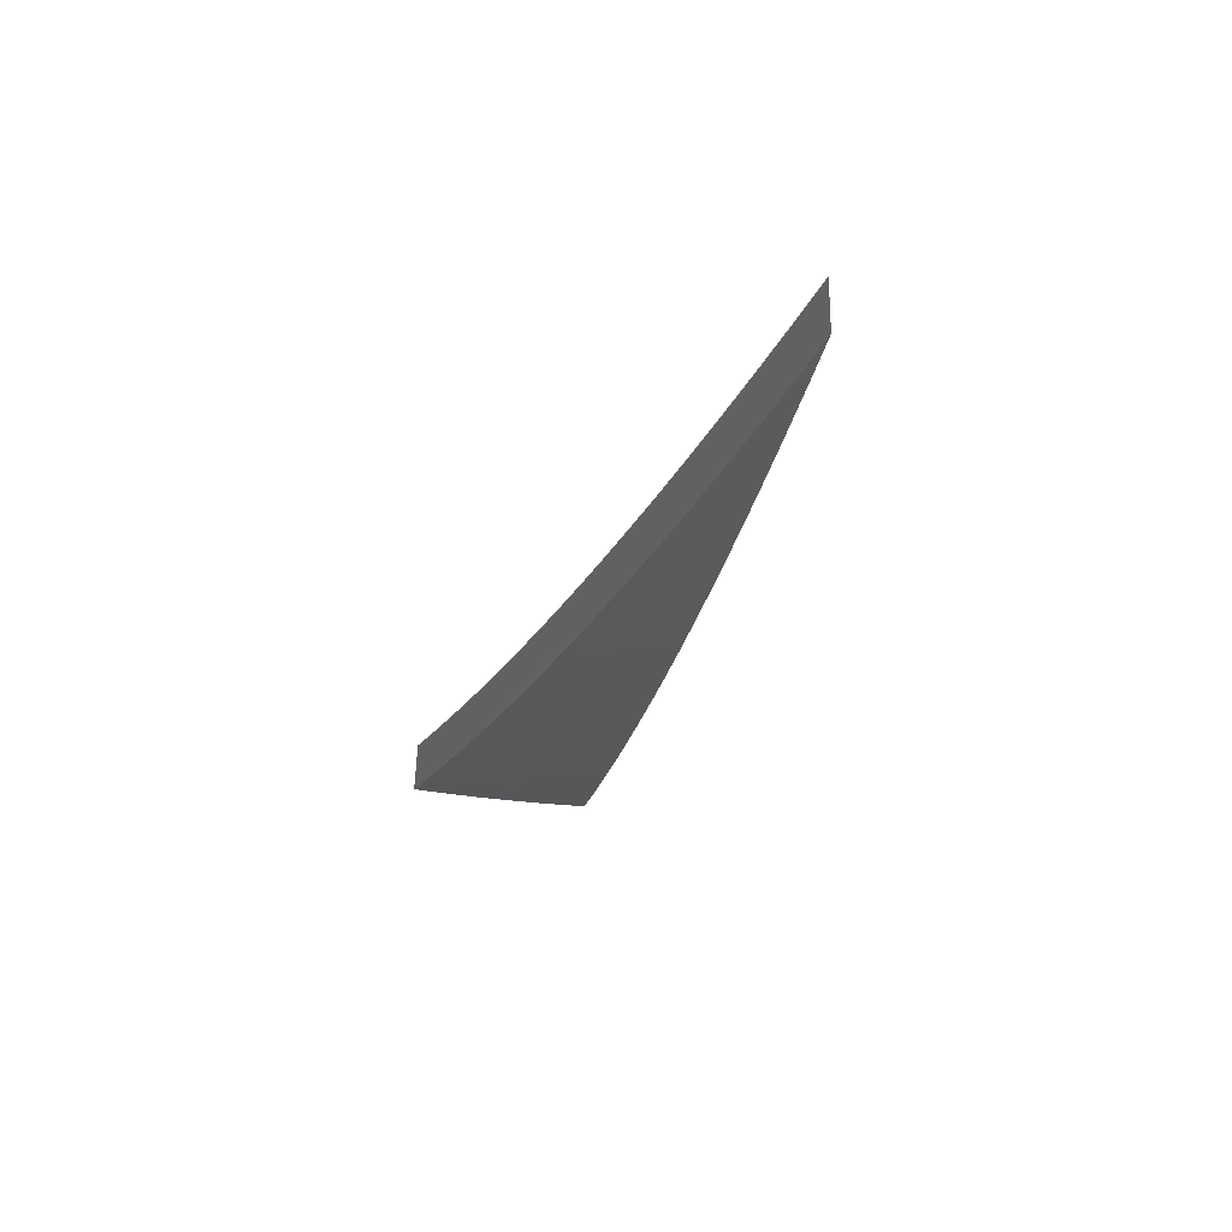
<metadata>
{"format":"stl","ext":"stl","renderer":"f3d","projection":"perspective","resolution":1024,"background":"white","views":[{"elev":-27.7,"azim":30.2,"up":"+Z"}]}
</metadata>
<code>
# stl→obj: 416 verts, 828 faces
v -1.273 1.518 -11.24
v -1.306 1.49 -11.24
v -1.195 1.424 -11.26
v -1.224 1.395 -11.26
v -1.116 1.33 -11.28
v -1.14 1.3 -11.28
v -1.037 1.236 -11.3
v -1.057 1.206 -11.3
v -0.9576 1.141 -11.32
v -0.9746 1.111 -11.32
v -0.8783 1.047 -11.34
v -0.892 1.017 -11.34
v -0.7989 0.952 -11.35
v -0.8096 0.9231 -11.35
v -0.7193 0.8573 -11.36
v -0.7274 0.8293 -11.37
v -0.6863 0.7826 -11.37
v -0.7457 0.8137 -11.37
v -0.7036 0.7678 -11.37
v -0.7636 0.7976 -11.37
v -0.7206 0.7526 -11.37
v -0.7812 0.7811 -11.37
v -0.7372 0.7371 -11.37
v -0.7985 0.7643 -11.37
v -0.7535 0.7212 -11.37
v -0.8154 0.7471 -11.37
v -0.7694 0.7049 -11.37
v -0.8319 0.7295 -11.37
v -0.785 0.6883 -11.37
v -0.8573 0.7194 -11.37
v -0.7624 0.6397 -11.38
v -1.338 1.461 -11.24
v -1.254 1.369 -11.26
v -1.169 1.276 -11.28
v -1.084 1.183 -11.3
v -0.9991 1.09 -11.32
v -0.9144 0.9979 -11.34
v -0.8299 0.9056 -11.35
v -1.37 1.431 -11.24
v -1.285 1.342 -11.26
v -1.197 1.251 -11.28
v -1.11 1.16 -11.3
v -1.023 1.069 -11.32
v -0.9364 0.9781 -11.34
v -0.8499 0.8877 -11.35
v -1.401 1.401 -11.24
v -1.314 1.314 -11.26
v -1.225 1.225 -11.28
v -1.136 1.136 -11.3
v -1.047 1.047 -11.32
v -0.958 0.958 -11.34
v -0.8695 0.8694 -11.35
v -1.431 1.37 -11.24
v -1.343 1.286 -11.26
v -1.252 1.198 -11.28
v -1.161 1.111 -11.3
v -1.07 1.024 -11.32
v -0.9792 0.9373 -11.34
v -0.8887 0.8507 -11.35
v -1.461 1.339 -11.24
v -1.372 1.257 -11.26
v -1.278 1.171 -11.28
v -1.185 1.086 -11.3
v -1.093 1.001 -11.32
v -0.9999 0.9162 -11.34
v -0.9075 0.8315 -11.35
v -1.49 1.306 -11.24
v -1.399 1.227 -11.26
v -1.304 1.144 -11.28
v -1.209 1.061 -11.3
v -1.115 0.9775 -11.32
v -1.02 0.8946 -11.34
v -0.9259 0.8119 -11.35
v -1.518 1.274 -11.24
v -1.424 1.195 -11.26
v -1.33 1.116 -11.28
v -1.236 1.037 -11.3
v -1.141 0.9577 -11.32
v -1.047 0.8783 -11.34
v -0.9521 0.7989 -11.35
v -0.6674 0.56 -11.39
v -0.6914 0.6063 -11.38
v -0.7381 0.6473 -11.38
v -0.7235 0.6629 -11.38
v -0.7085 0.6781 -11.38
v -0.6932 0.6931 -11.38
v -0.6776 0.7077 -11.38
v -0.6616 0.722 -11.38
v -0.6454 0.7359 -11.38
v -0.6397 0.7624 -11.38
v -0.5723 0.4802 -11.4
v -0.5981 0.5244 -11.39
v -0.6447 0.5653 -11.39
v -0.6319 0.5789 -11.39
v -0.6777 0.6209 -11.38
v -0.6188 0.5923 -11.39
v -0.6636 0.6352 -11.38
v -0.6054 0.6053 -11.39
v -0.6493 0.6492 -11.38
v -0.5918 0.6181 -11.39
v -0.6346 0.6629 -11.38
v -0.5779 0.6306 -11.39
v -0.6197 0.6762 -11.38
v -0.5637 0.6427 -11.39
v -0.6045 0.6893 -11.38
v -0.56 0.6674 -11.39
v -0.4771 0.4003 -11.41
v -0.5051 0.4429 -11.4
v -0.5515 0.4836 -11.4
v -0.5406 0.4953 -11.4
v -0.5862 0.5371 -11.39
v -0.5294 0.5067 -11.4
v -0.5741 0.5495 -11.39
v -0.518 0.5179 -11.4
v -0.5617 0.5616 -11.39
v -0.5063 0.5288 -11.4
v -0.549 0.5734 -11.39
v -0.4944 0.5395 -11.4
v -0.5361 0.585 -11.39
v -0.4822 0.5498 -11.4
v -0.5229 0.5962 -11.39
v -0.4802 0.5723 -11.4
v -0.3818 0.3204 -11.41
v -0.4124 0.3616 -11.41
v -0.4587 0.4022 -11.41
v -0.4496 0.4119 -11.41
v -0.4951 0.4536 -11.4
v -0.4403 0.4214 -11.41
v -0.4848 0.464 -11.4
v -0.4308 0.4307 -11.41
v -0.4743 0.4742 -11.4
v -0.4211 0.4398 -11.41
v -0.4636 0.4842 -11.4
v -0.4112 0.4487 -11.41
v -0.4527 0.494 -11.4
v -0.4011 0.4573 -11.41
v -0.4416 0.5035 -11.4
v -0.4003 0.4771 -11.41
v -0.2864 0.2403 -11.42
v -0.3201 0.2807 -11.42
v -0.3662 0.3211 -11.41
v -0.359 0.3289 -11.41
v -0.4043 0.3704 -11.41
v -0.3515 0.3364 -11.41
v -0.3959 0.3789 -11.41
v -0.3439 0.3439 -11.41
v -0.3873 0.3872 -11.41
v -0.3362 0.3511 -11.41
v -0.3786 0.3954 -11.41
v -0.3283 0.3582 -11.41
v -0.3697 0.4034 -11.41
v -0.3202 0.3651 -11.41
v -0.3606 0.4112 -11.41
v -0.3203 0.3818 -11.41
v -0.191 0.1603 -11.42
v -0.2282 0.2001 -11.42
v -0.2741 0.2403 -11.42
v -0.2687 0.2461 -11.42
v -0.3138 0.2875 -11.42
v -0.2631 0.2518 -11.42
v -0.3073 0.2941 -11.42
v -0.2574 0.2574 -11.42
v -0.3006 0.3006 -11.42
v -0.2516 0.2628 -11.42
v -0.2939 0.3069 -11.42
v -0.2457 0.2681 -11.42
v -0.2869 0.3131 -11.42
v -0.2397 0.2733 -11.42
v -0.2799 0.3191 -11.42
v -0.2403 0.2864 -11.42
v -0.09552 0.08015 -11.42
v -0.1366 0.1198 -11.42
v -0.1823 0.1599 -11.42
v -0.1787 0.1637 -11.42
v -0.2237 0.2049 -11.42
v -0.175 0.1675 -11.42
v -0.219 0.2096 -11.42
v -0.1713 0.1712 -11.42
v -0.2143 0.2142 -11.42
v -0.1674 0.1748 -11.42
v -0.2095 0.2188 -11.42
v -0.1634 0.1783 -11.42
v -0.2045 0.2232 -11.42
v -0.1594 0.1818 -11.42
v -0.1995 0.2275 -11.42
v -0.1603 0.191 -11.42
v -6.781e-16 -8.117e-32 -11.43
v -0.04544 0.03984 -11.42
v -0.09097 0.07977 -11.42
v -0.08917 0.08169 -11.42
v -0.1339 0.1227 -11.42
v -0.08733 0.08357 -11.42
v -0.1311 0.1255 -11.42
v -0.08544 0.08541 -11.42
v -0.1283 0.1283 -11.42
v -0.08351 0.08722 -11.42
v -0.1254 0.131 -11.42
v -0.08155 0.08898 -11.42
v -0.1225 0.1336 -11.42
v -0.07954 0.09069 -11.42
v -0.1194 0.1362 -11.42
v -0.08015 0.09552 -11.42
v -0.04454 0.0408 -11.42
v -0.04361 0.04174 -11.42
v -0.04267 0.04266 -11.42
v -0.04171 0.04356 -11.42
v -0.04073 0.04444 -11.42
v -0.03973 0.0453 -11.42
v -1.53 1.284 -11.33
v -1.435 1.204 -11.35
v -1.34 1.125 -11.37
v -1.245 1.045 -11.39
v -1.15 0.9652 -11.41
v -1.055 0.8853 -11.43
v -0.9596 0.8052 -11.44
v -0.8641 0.725 -11.45
v -0.7684 0.6448 -11.47
v -0.6727 0.5644 -11.48
v -0.5768 0.484 -11.49
v -0.4808 0.4035 -11.5
v -0.3848 0.3229 -11.5
v -0.2887 0.2422 -11.51
v -0.1925 0.1615 -11.51
v -0.09628 0.08079 -11.51
v -6.837e-16 -8.185e-32 -11.52
v -1.41 1.237 -11.35
v -1.501 1.317 -11.33
v -1.382 1.267 -11.35
v -1.472 1.349 -11.33
v -1.354 1.296 -11.35
v -1.443 1.381 -11.33
v -1.325 1.325 -11.35
v -1.412 1.412 -11.32
v -1.295 1.352 -11.35
v -1.381 1.442 -11.32
v -1.264 1.38 -11.35
v -1.349 1.472 -11.32
v -1.233 1.406 -11.35
v -1.317 1.501 -11.32
v -1.204 1.435 -11.35
v -1.284 1.53 -11.32
v -1.125 1.34 -11.37
v -1.149 1.311 -11.37
v -1.178 1.286 -11.37
v -1.207 1.261 -11.37
v -1.235 1.234 -11.37
v -1.262 1.208 -11.37
v -1.288 1.181 -11.37
v -1.315 1.153 -11.37
v -1.219 1.069 -11.39
v -1.123 0.9852 -11.41
v -1.028 0.9016 -11.43
v -0.9332 0.8183 -11.44
v -0.8384 0.7352 -11.46
v -0.7911 0.6938 -11.46
v -0.7754 0.7105 -11.46
v -0.7292 0.6681 -11.47
v -0.7141 0.6835 -11.47
v -0.6688 0.6402 -11.47
v -0.6544 0.6543 -11.47
v -0.6102 0.6101 -11.48
v -0.5965 0.623 -11.48
v -0.5533 0.5779 -11.48
v -0.5403 0.5896 -11.48
v -0.4983 0.5437 -11.49
v -0.486 0.5542 -11.49
v -0.4451 0.5075 -11.49
v -0.484 0.5768 -11.49
v -0.4035 0.4808 -11.5
v -1.045 1.245 -11.39
v -1.066 1.215 -11.39
v -1.093 1.192 -11.39
v -1.119 1.169 -11.39
v -1.145 1.145 -11.39
v -1.17 1.12 -11.39
v -1.195 1.095 -11.39
v -0.9651 1.15 -11.41
v -0.9823 1.12 -11.41
v -1.007 1.099 -11.41
v -1.031 1.077 -11.41
v -1.055 1.055 -11.41
v -1.078 1.032 -11.41
v -1.101 1.009 -11.41
v -0.8852 1.055 -11.42
v -0.899 1.025 -11.43
v -0.9216 1.006 -11.43
v -0.9438 0.9859 -11.43
v -0.9656 0.9655 -11.43
v -0.9869 0.9447 -11.43
v -1.008 0.9234 -11.43
v -0.8052 0.9595 -11.44
v -0.8159 0.9304 -11.44
v -0.8365 0.9128 -11.44
v -0.8566 0.8947 -11.44
v -0.8764 0.8763 -11.44
v -0.8957 0.8574 -11.44
v -0.9147 0.838 -11.44
v -0.725 0.864 -11.45
v -0.7331 0.8359 -11.46
v -0.7515 0.8201 -11.46
v -0.7696 0.8039 -11.46
v -0.7874 0.7873 -11.46
v -0.8048 0.7703 -11.46
v -0.8218 0.7529 -11.46
v -0.6918 0.7888 -11.46
v -0.6447 0.7684 -11.47
v -0.6505 0.7417 -11.47
v -0.6093 0.6947 -11.47
v -0.6668 0.7277 -11.47
v -0.6246 0.6816 -11.47
v -0.6829 0.7133 -11.47
v -0.6396 0.6681 -11.47
v -0.6987 0.6986 -11.47
v -0.5644 0.6726 -11.48
v -0.5681 0.6478 -11.48
v -0.5824 0.6355 -11.48
v -0.527 0.6009 -11.48
v -0.3229 0.3848 -11.5
v -0.3635 0.4144 -11.5
v -0.4042 0.4609 -11.5
v -0.4563 0.4979 -11.49
v -0.5103 0.533 -11.49
v -0.5661 0.566 -11.48
v -0.6237 0.5969 -11.48
v -0.683 0.6258 -11.47
v -0.7439 0.6524 -11.47
v -0.2422 0.2887 -11.51
v -0.2821 0.3217 -11.51
v -0.3227 0.368 -11.5
v -0.3726 0.4066 -11.5
v -0.4144 0.4522 -11.5
v -0.4244 0.4433 -11.5
v -0.4673 0.4881 -11.49
v -0.4781 0.478 -11.49
v -0.522 0.5219 -11.49
v -0.5336 0.5107 -11.49
v -0.5786 0.5538 -11.48
v -0.5908 0.5413 -11.48
v -0.6369 0.5835 -11.48
v -0.6497 0.5698 -11.48
v -0.6968 0.611 -11.47
v -0.1615 0.1925 -11.51
v -0.2011 0.2293 -11.51
v -0.2416 0.2754 -11.51
v -0.2892 0.3156 -11.51
v -0.3309 0.361 -11.5
v -0.3388 0.3539 -11.5
v -0.3816 0.3985 -11.5
v -0.3904 0.3903 -11.5
v -0.4342 0.4341 -11.5
v -0.4438 0.4247 -11.5
v -0.4886 0.4677 -11.49
v -0.499 0.4571 -11.49
v -0.5448 0.4992 -11.49
v -0.5559 0.4874 -11.49
v -0.6028 0.5286 -11.48
v -0.08078 0.09627 -11.51
v -0.1204 0.1373 -11.51
v -0.1607 0.1832 -11.51
v -0.2061 0.2249 -11.51
v -0.2476 0.2702 -11.51
v -0.2536 0.2649 -11.51
v -0.2962 0.3093 -11.51
v -0.303 0.3029 -11.51
v -0.3467 0.3466 -11.5
v -0.3543 0.3391 -11.5
v -0.399 0.3819 -11.5
v -0.4074 0.3733 -11.5
v -0.4532 0.4152 -11.5
v -0.4623 0.4054 -11.5
v -0.5091 0.4464 -11.49
v -0.04004 0.04565 -11.51
v -0.08017 0.09141 -11.51
v -0.1234 0.1347 -11.51
v -0.1647 0.1798 -11.51
v -0.1687 0.1762 -11.51
v -0.2111 0.2205 -11.51
v -0.216 0.2159 -11.51
v -0.2595 0.2594 -11.51
v -0.2652 0.2538 -11.51
v -0.3097 0.2964 -11.51
v -0.3162 0.2897 -11.51
v -0.3618 0.3315 -11.5
v -0.3691 0.3237 -11.5
v -0.4157 0.3645 -11.5
v -0.1377 0.1207 -11.51
v -0.09169 0.0804 -11.51
v -0.04579 0.04015 -11.51
v -0.04489 0.04112 -11.51
v -0.23 0.2016 -11.51
v -0.1838 0.1611 -11.51
v -0.135 0.1236 -11.51
v -0.08987 0.08233 -11.51
v -0.08801 0.08423 -11.51
v -0.04396 0.04207 -11.51
v -0.04301 0.043 -11.51
v -0.3226 0.2829 -11.51
v -0.2763 0.2422 -11.51
v -0.2254 0.2065 -11.51
v -0.1801 0.165 -11.51
v -0.1764 0.1688 -11.51
v -0.1322 0.1265 -11.51
v -0.1293 0.1293 -11.51
v -0.08611 0.08609 -11.51
v -0.08417 0.0879 -11.51
v -0.04204 0.0439 -11.51
v -0.04105 0.04479 -11.51
v -0.2708 0.2481 -11.51
v -0.7594 0.7269 -11.46
v -0.743 0.7429 -11.46
v -0.7262 0.7585 -11.46
v -0.7092 0.7738 -11.46
v -0.2208 0.2113 -11.51
v -0.1726 0.1726 -11.51
v -0.1264 0.132 -11.51
v -0.08219 0.08968 -11.51
f 1 2 3
f 3 2 4
f 3 4 5
f 5 4 6
f 5 6 7
f 7 6 8
f 7 8 9
f 9 8 10
f 9 10 11
f 11 10 12
f 11 12 13
f 13 12 14
f 13 14 15
f 15 14 16
f 15 16 17
f 17 16 18
f 17 18 19
f 19 18 20
f 19 20 21
f 21 20 22
f 21 22 23
f 23 22 24
f 23 24 25
f 25 24 26
f 25 26 27
f 27 26 28
f 27 28 29
f 29 28 30
f 29 30 31
f 2 32 4
f 4 32 33
f 4 33 6
f 6 33 34
f 6 34 8
f 8 34 35
f 8 35 10
f 10 35 36
f 10 36 12
f 12 36 37
f 12 37 14
f 14 37 38
f 14 38 16
f 16 38 18
f 32 39 33
f 33 39 40
f 33 40 34
f 34 40 41
f 34 41 35
f 35 41 42
f 35 42 36
f 36 42 43
f 36 43 37
f 37 43 44
f 37 44 38
f 38 44 45
f 38 45 18
f 18 45 20
f 39 46 40
f 40 46 47
f 40 47 41
f 41 47 48
f 41 48 42
f 42 48 49
f 42 49 43
f 43 49 50
f 43 50 44
f 44 50 51
f 44 51 45
f 45 51 52
f 45 52 20
f 20 52 22
f 46 53 47
f 47 53 54
f 47 54 48
f 48 54 55
f 48 55 49
f 49 55 56
f 49 56 50
f 50 56 57
f 50 57 51
f 51 57 58
f 51 58 52
f 52 58 59
f 52 59 22
f 22 59 24
f 53 60 54
f 54 60 61
f 54 61 55
f 55 61 62
f 55 62 56
f 56 62 63
f 56 63 57
f 57 63 64
f 57 64 58
f 58 64 65
f 58 65 59
f 59 65 66
f 59 66 24
f 24 66 26
f 60 67 61
f 61 67 68
f 61 68 62
f 62 68 69
f 62 69 63
f 63 69 70
f 63 70 64
f 64 70 71
f 64 71 65
f 65 71 72
f 65 72 66
f 66 72 73
f 66 73 26
f 26 73 28
f 67 74 68
f 68 74 75
f 68 75 69
f 69 75 76
f 69 76 77
f 69 77 70
f 70 77 78
f 70 78 71
f 71 78 79
f 71 79 72
f 72 79 80
f 72 80 73
f 73 80 30
f 73 30 28
f 81 82 31
f 31 82 83
f 31 83 29
f 29 83 84
f 29 84 27
f 27 84 85
f 27 85 25
f 25 85 86
f 25 86 23
f 23 86 87
f 23 87 21
f 21 87 88
f 21 88 19
f 19 88 89
f 19 89 17
f 17 89 90
f 17 90 15
f 91 92 81
f 81 92 93
f 81 93 82
f 82 93 94
f 82 94 95
f 95 94 96
f 95 96 97
f 97 96 98
f 97 98 99
f 99 98 100
f 99 100 101
f 101 100 102
f 101 102 103
f 103 102 104
f 103 104 105
f 105 104 106
f 105 106 90
f 107 108 91
f 91 108 109
f 91 109 92
f 92 109 110
f 92 110 111
f 111 110 112
f 111 112 113
f 113 112 114
f 113 114 115
f 115 114 116
f 115 116 117
f 117 116 118
f 117 118 119
f 119 118 120
f 119 120 121
f 121 120 122
f 121 122 106
f 123 124 107
f 107 124 125
f 107 125 108
f 108 125 126
f 108 126 127
f 127 126 128
f 127 128 129
f 129 128 130
f 129 130 131
f 131 130 132
f 131 132 133
f 133 132 134
f 133 134 135
f 135 134 136
f 135 136 137
f 137 136 138
f 137 138 122
f 139 140 123
f 123 140 141
f 123 141 124
f 124 141 142
f 124 142 143
f 143 142 144
f 143 144 145
f 145 144 146
f 145 146 147
f 147 146 148
f 147 148 149
f 149 148 150
f 149 150 151
f 151 150 152
f 151 152 153
f 153 152 154
f 153 154 138
f 155 156 139
f 139 156 157
f 139 157 140
f 140 157 158
f 140 158 159
f 159 158 160
f 159 160 161
f 161 160 162
f 161 162 163
f 163 162 164
f 163 164 165
f 165 164 166
f 165 166 167
f 167 166 168
f 167 168 169
f 169 168 170
f 169 170 154
f 171 172 155
f 155 172 173
f 155 173 156
f 156 173 174
f 156 174 175
f 175 174 176
f 175 176 177
f 177 176 178
f 177 178 179
f 179 178 180
f 179 180 181
f 181 180 182
f 181 182 183
f 183 182 184
f 183 184 185
f 185 184 186
f 185 186 170
f 187 188 171
f 171 188 189
f 171 189 172
f 172 189 190
f 172 190 191
f 191 190 192
f 191 192 193
f 193 192 194
f 193 194 195
f 195 194 196
f 195 196 197
f 197 196 198
f 197 198 199
f 199 198 200
f 199 200 201
f 201 200 202
f 201 202 186
f 188 187 203
f 203 187 204
f 204 187 205
f 205 187 206
f 206 187 207
f 207 187 208
f 189 188 203
f 105 90 89
f 121 106 104
f 103 105 88
f 88 105 89
f 137 122 120
f 119 121 102
f 102 121 104
f 153 138 136
f 135 137 118
f 118 137 120
f 169 154 152
f 151 153 134
f 134 153 136
f 185 170 168
f 167 169 150
f 150 169 152
f 201 186 184
f 183 185 166
f 166 185 168
f 199 201 182
f 182 201 184
f 187 202 208
f 208 202 200
f 208 200 198
f 207 208 198
f 101 103 87
f 87 103 88
f 117 119 100
f 100 119 102
f 133 135 116
f 116 135 118
f 149 151 132
f 132 151 134
f 165 167 148
f 148 167 150
f 181 183 164
f 164 183 166
f 197 199 180
f 180 199 182
f 206 207 196
f 196 207 198
f 99 101 86
f 86 101 87
f 115 117 98
f 98 117 100
f 131 133 114
f 114 133 116
f 147 149 130
f 130 149 132
f 163 165 146
f 146 165 148
f 179 181 162
f 162 181 164
f 195 197 178
f 178 197 180
f 205 206 194
f 194 206 196
f 97 99 85
f 85 99 86
f 113 115 96
f 96 115 98
f 129 131 112
f 112 131 114
f 145 147 128
f 128 147 130
f 161 163 144
f 144 163 146
f 177 179 160
f 160 179 162
f 193 195 176
f 176 195 178
f 204 205 192
f 192 205 194
f 95 97 84
f 84 97 85
f 111 113 94
f 94 113 96
f 127 129 110
f 110 129 112
f 143 145 126
f 126 145 128
f 159 161 142
f 142 161 144
f 175 177 158
f 158 177 160
f 191 193 174
f 174 193 176
f 203 204 190
f 190 204 192
f 82 95 83
f 83 95 84
f 92 111 93
f 93 111 94
f 108 127 109
f 109 127 110
f 124 143 125
f 125 143 126
f 140 159 141
f 141 159 142
f 156 175 157
f 157 175 158
f 172 191 173
f 173 191 174
f 189 203 190
f 74 209 75
f 75 209 76
f 76 209 77
f 77 209 210
f 77 210 78
f 78 210 211
f 78 211 79
f 79 211 212
f 79 212 80
f 80 212 213
f 80 213 30
f 30 213 214
f 30 214 31
f 31 214 215
f 31 215 81
f 81 215 216
f 81 216 91
f 91 216 217
f 91 217 107
f 107 217 218
f 107 218 219
f 107 219 123
f 123 219 220
f 123 220 139
f 139 220 221
f 139 221 155
f 155 221 222
f 155 222 223
f 155 223 171
f 171 223 224
f 171 224 187
f 187 224 225
f 210 209 226
f 226 209 227
f 226 227 228
f 228 227 229
f 228 229 230
f 230 229 231
f 230 231 232
f 232 231 233
f 232 233 234
f 234 233 235
f 234 235 236
f 236 235 237
f 236 237 238
f 238 237 239
f 238 239 240
f 240 239 241
f 240 242 238
f 238 242 243
f 238 243 236
f 236 243 244
f 236 244 234
f 234 244 245
f 234 245 232
f 232 245 246
f 232 246 230
f 230 246 247
f 230 247 228
f 228 247 248
f 228 248 226
f 226 248 249
f 226 249 210
f 210 249 211
f 211 249 212
f 212 249 250
f 212 250 213
f 213 250 251
f 213 251 214
f 214 251 252
f 214 252 215
f 215 252 253
f 215 253 216
f 216 253 254
f 216 254 255
f 255 254 256
f 255 256 257
f 257 256 258
f 257 258 259
f 259 258 260
f 259 260 261
f 261 260 262
f 261 262 263
f 263 262 264
f 263 264 265
f 265 264 266
f 265 266 267
f 267 266 268
f 267 268 269
f 242 270 243
f 243 270 271
f 243 271 244
f 244 271 272
f 244 272 245
f 245 272 273
f 245 273 246
f 246 273 274
f 246 274 247
f 247 274 275
f 247 275 248
f 248 275 276
f 248 276 249
f 249 276 250
f 270 277 271
f 271 277 278
f 271 278 272
f 272 278 279
f 272 279 273
f 273 279 280
f 273 280 274
f 274 280 281
f 274 281 275
f 275 281 282
f 275 282 276
f 276 282 283
f 276 283 250
f 250 283 251
f 277 284 278
f 278 284 285
f 278 285 279
f 279 285 286
f 279 286 280
f 280 286 287
f 280 287 281
f 281 287 288
f 281 288 282
f 282 288 289
f 282 289 283
f 283 289 290
f 283 290 251
f 251 290 252
f 284 291 285
f 285 291 292
f 285 292 286
f 286 292 293
f 286 293 287
f 287 293 294
f 287 294 288
f 288 294 295
f 288 295 289
f 289 295 296
f 289 296 290
f 290 296 297
f 290 297 252
f 252 297 253
f 291 298 292
f 292 298 299
f 292 299 293
f 293 299 300
f 293 300 294
f 294 300 301
f 294 301 295
f 295 301 302
f 295 302 296
f 296 302 303
f 296 303 297
f 297 303 304
f 297 304 253
f 253 304 254
f 299 298 305
f 305 298 306
f 305 306 307
f 307 306 308
f 307 308 309
f 309 308 310
f 309 310 311
f 311 310 312
f 311 312 313
f 313 312 260
f 313 260 258
f 306 314 308
f 308 314 315
f 308 315 310
f 310 315 316
f 310 316 312
f 312 316 262
f 312 262 260
f 315 314 317
f 317 314 268
f 317 268 266
f 318 319 269
f 269 319 320
f 269 320 267
f 267 320 321
f 267 321 265
f 265 321 322
f 265 322 263
f 263 322 323
f 263 323 261
f 261 323 324
f 261 324 259
f 259 324 325
f 259 325 257
f 257 325 326
f 257 326 255
f 255 326 217
f 255 217 216
f 327 328 318
f 318 328 329
f 318 329 319
f 319 329 330
f 319 330 331
f 331 330 332
f 331 332 333
f 333 332 334
f 333 334 335
f 335 334 336
f 335 336 337
f 337 336 338
f 337 338 339
f 339 338 340
f 339 340 341
f 341 340 218
f 341 218 217
f 342 343 327
f 327 343 344
f 327 344 328
f 328 344 345
f 328 345 346
f 346 345 347
f 346 347 348
f 348 347 349
f 348 349 350
f 350 349 351
f 350 351 352
f 352 351 353
f 352 353 354
f 354 353 355
f 354 355 356
f 356 355 219
f 356 219 218
f 357 358 342
f 342 358 359
f 342 359 343
f 343 359 360
f 343 360 361
f 361 360 362
f 361 362 363
f 363 362 364
f 363 364 365
f 365 364 366
f 365 366 367
f 367 366 368
f 367 368 369
f 369 368 370
f 369 370 371
f 371 370 220
f 371 220 219
f 225 372 357
f 357 372 373
f 357 373 358
f 358 373 374
f 358 374 375
f 375 374 376
f 375 376 377
f 377 376 378
f 377 378 379
f 379 378 380
f 379 380 381
f 381 380 382
f 381 382 383
f 383 382 384
f 383 384 385
f 385 384 221
f 385 221 220
f 223 386 224
f 224 386 387
f 224 387 388
f 388 387 389
f 388 389 225
f 222 390 223
f 223 390 391
f 223 391 386
f 386 391 392
f 386 392 393
f 393 392 394
f 393 394 395
f 395 394 396
f 395 396 225
f 221 397 222
f 222 397 398
f 222 398 390
f 390 398 399
f 390 399 400
f 400 399 401
f 400 401 402
f 402 401 403
f 402 403 404
f 404 403 405
f 404 405 406
f 406 405 407
f 406 407 225
f 372 225 407
f 406 225 396
f 395 225 389
f 256 254 304
f 341 217 326
f 356 218 340
f 339 341 325
f 325 341 326
f 371 219 355
f 354 356 338
f 338 356 340
f 385 220 370
f 369 371 353
f 353 371 355
f 397 221 384
f 383 385 368
f 368 385 370
f 384 382 397
f 397 382 408
f 397 408 398
f 398 408 399
f 392 391 400
f 400 391 390
f 225 224 388
f 389 387 393
f 393 387 386
f 256 304 409
f 409 304 303
f 409 303 410
f 410 303 302
f 410 302 411
f 411 302 301
f 411 301 412
f 412 301 300
f 412 300 305
f 305 300 299
f 337 339 324
f 324 339 325
f 352 354 336
f 336 354 338
f 367 369 351
f 351 369 353
f 381 383 366
f 366 383 368
f 382 380 408
f 408 380 413
f 408 413 399
f 399 413 401
f 394 392 402
f 402 392 400
f 395 389 393
f 313 258 409
f 409 258 256
f 313 409 410
f 335 337 323
f 323 337 324
f 350 352 334
f 334 352 336
f 365 367 349
f 349 367 351
f 379 381 364
f 364 381 366
f 380 378 413
f 413 378 414
f 413 414 401
f 401 414 403
f 396 394 404
f 404 394 402
f 311 313 410
f 311 410 411
f 333 335 322
f 322 335 323
f 348 350 332
f 332 350 334
f 363 365 347
f 347 365 349
f 377 379 362
f 362 379 364
f 378 376 414
f 414 376 415
f 414 415 403
f 403 415 405
f 406 396 404
f 309 311 411
f 309 411 412
f 264 262 316
f 331 333 321
f 321 333 322
f 346 348 330
f 330 348 332
f 361 363 345
f 345 363 347
f 375 377 360
f 360 377 362
f 376 374 415
f 415 374 416
f 415 416 405
f 405 416 407
f 307 309 412
f 307 412 305
f 315 317 316
f 316 317 264
f 317 266 264
f 319 331 320
f 320 331 321
f 328 346 329
f 329 346 330
f 343 361 344
f 344 361 345
f 358 375 359
f 359 375 360
f 372 407 416
f 372 416 373
f 373 416 374
f 1 3 241
f 241 3 5
f 241 5 7
f 241 7 240
f 240 7 9
f 240 9 242
f 242 9 11
f 242 11 270
f 270 11 13
f 270 13 277
f 277 13 15
f 277 15 284
f 284 15 90
f 284 90 291
f 291 90 106
f 291 106 298
f 298 106 122
f 298 122 306
f 306 122 138
f 306 138 314
f 314 138 268
f 268 138 154
f 268 154 269
f 269 154 170
f 269 170 318
f 318 170 186
f 318 186 327
f 327 186 342
f 342 186 202
f 342 202 357
f 357 202 187
f 357 187 225
f 1 241 2
f 2 241 239
f 2 239 32
f 32 239 237
f 32 237 39
f 39 237 235
f 39 235 46
f 46 235 233
f 46 233 53
f 53 233 231
f 53 231 60
f 60 231 229
f 60 229 67
f 67 229 227
f 67 227 74
f 74 227 209

</code>
